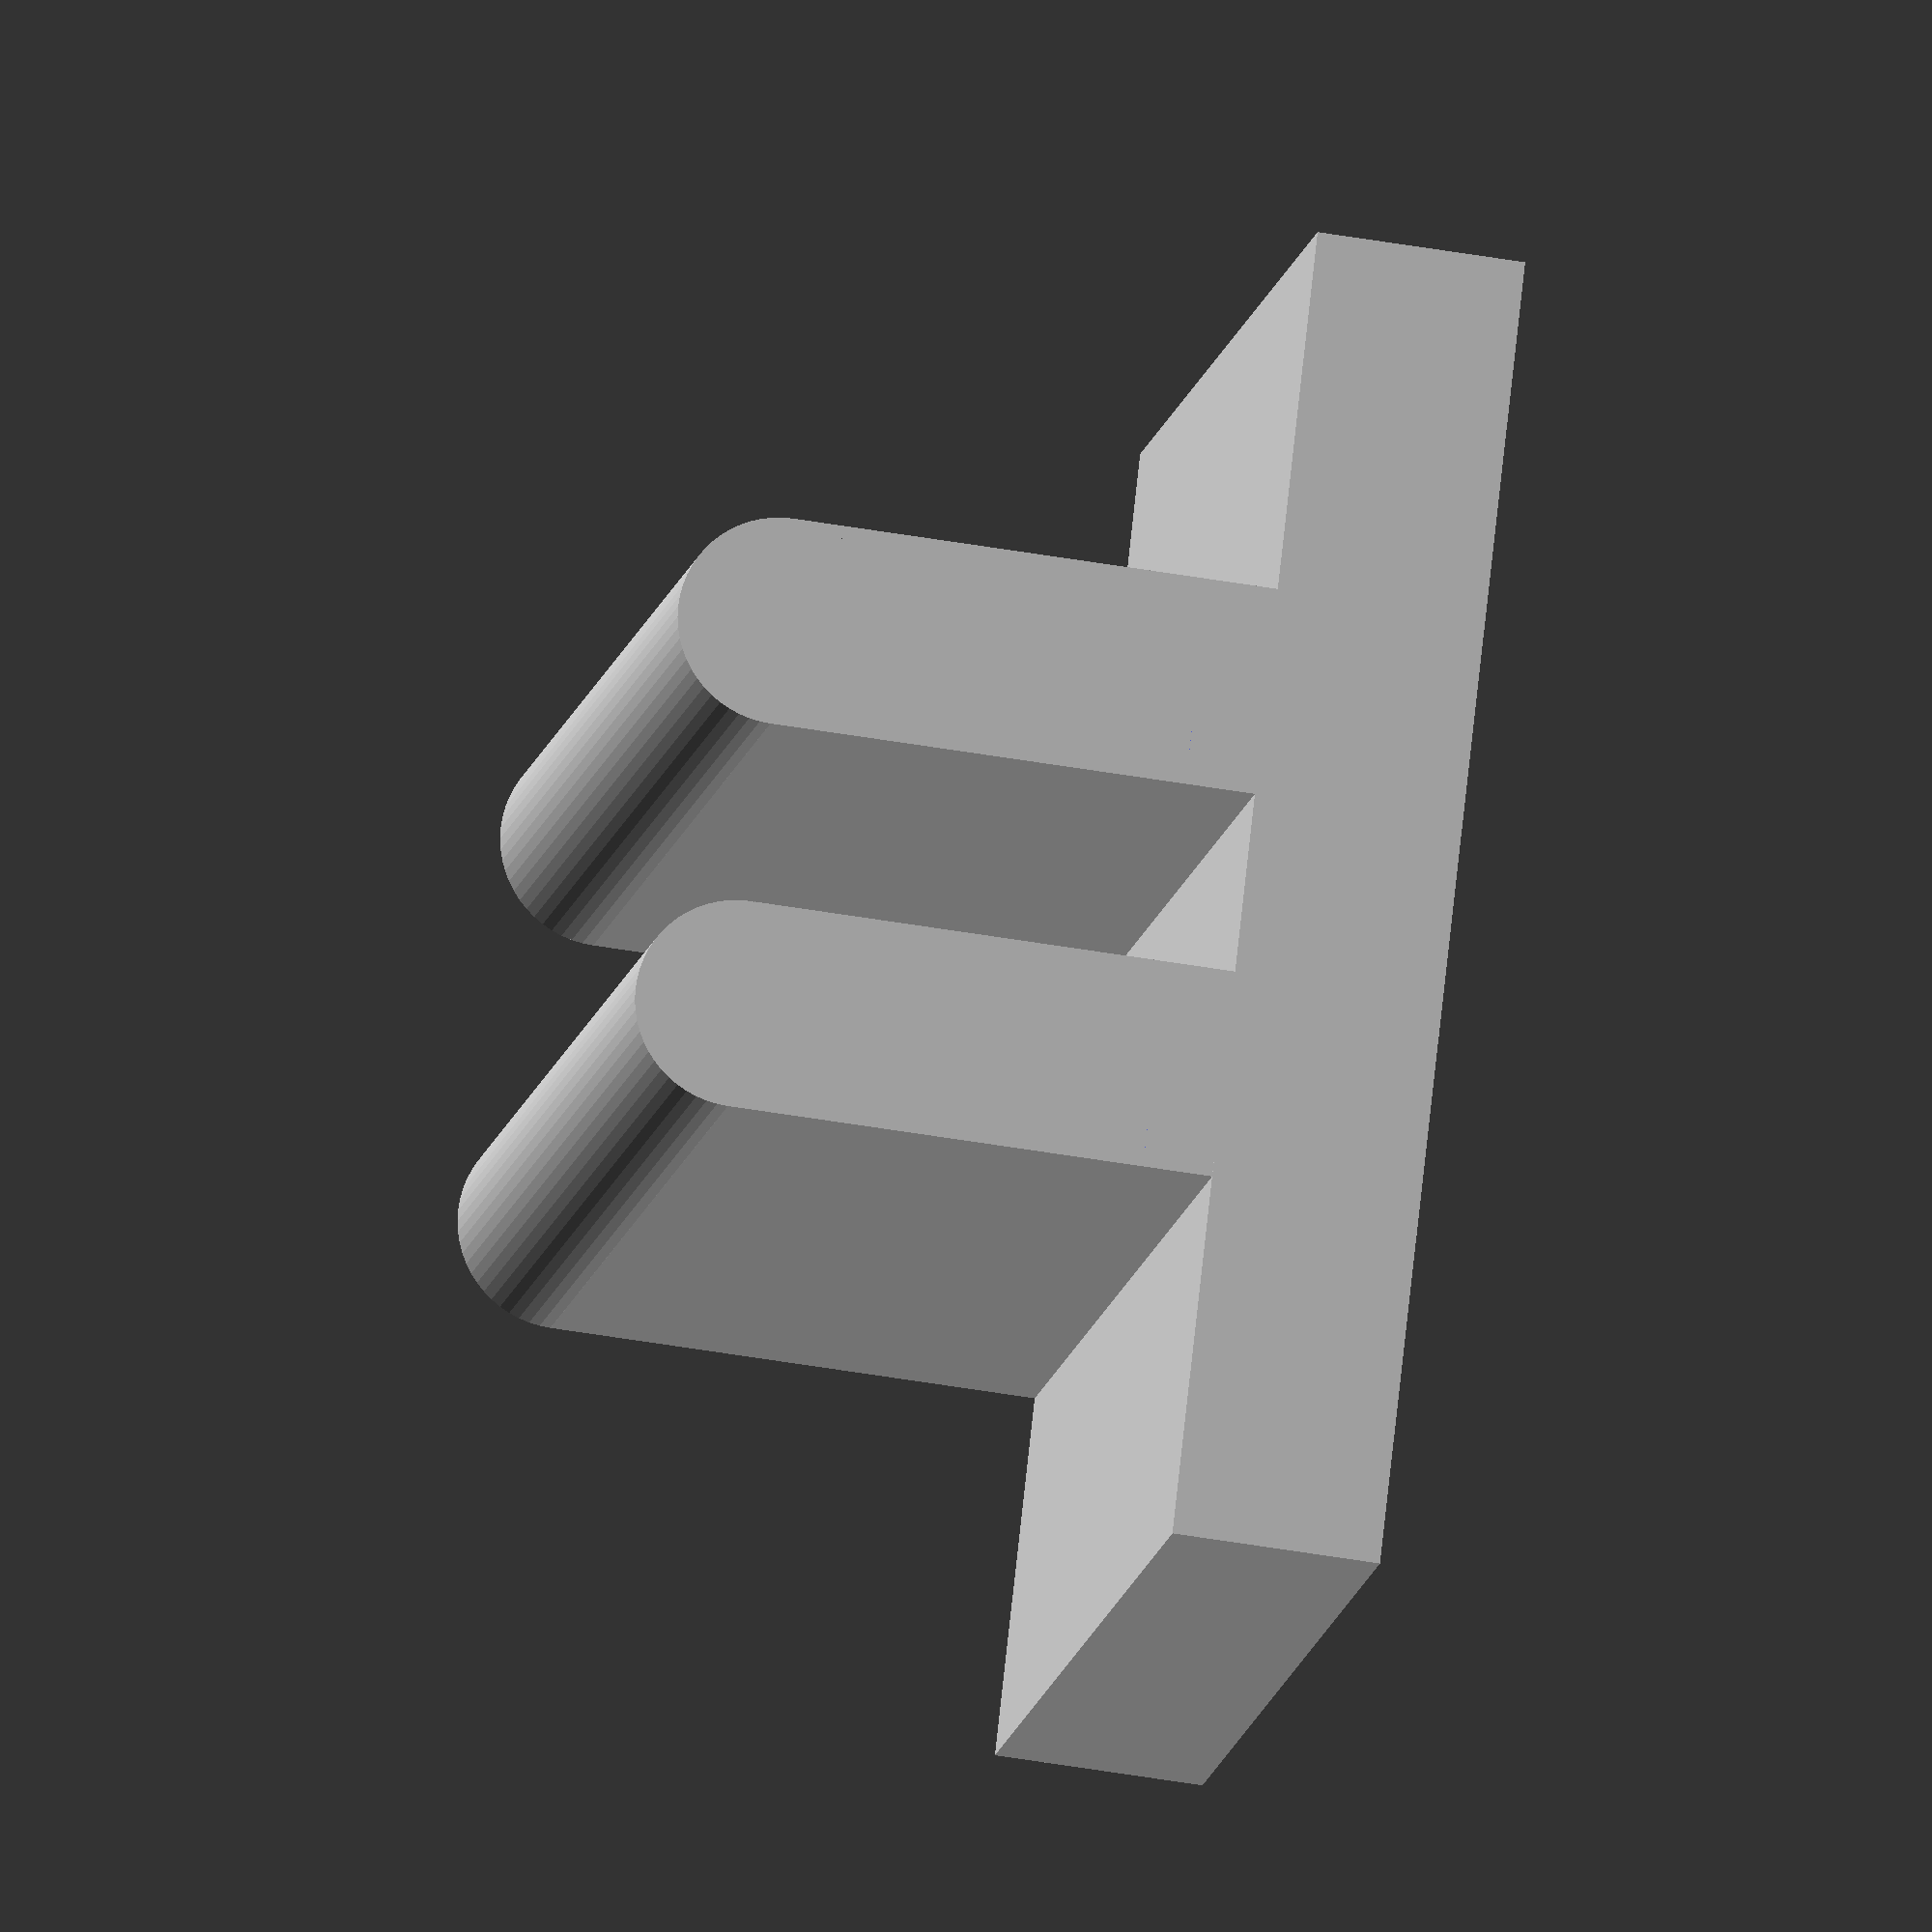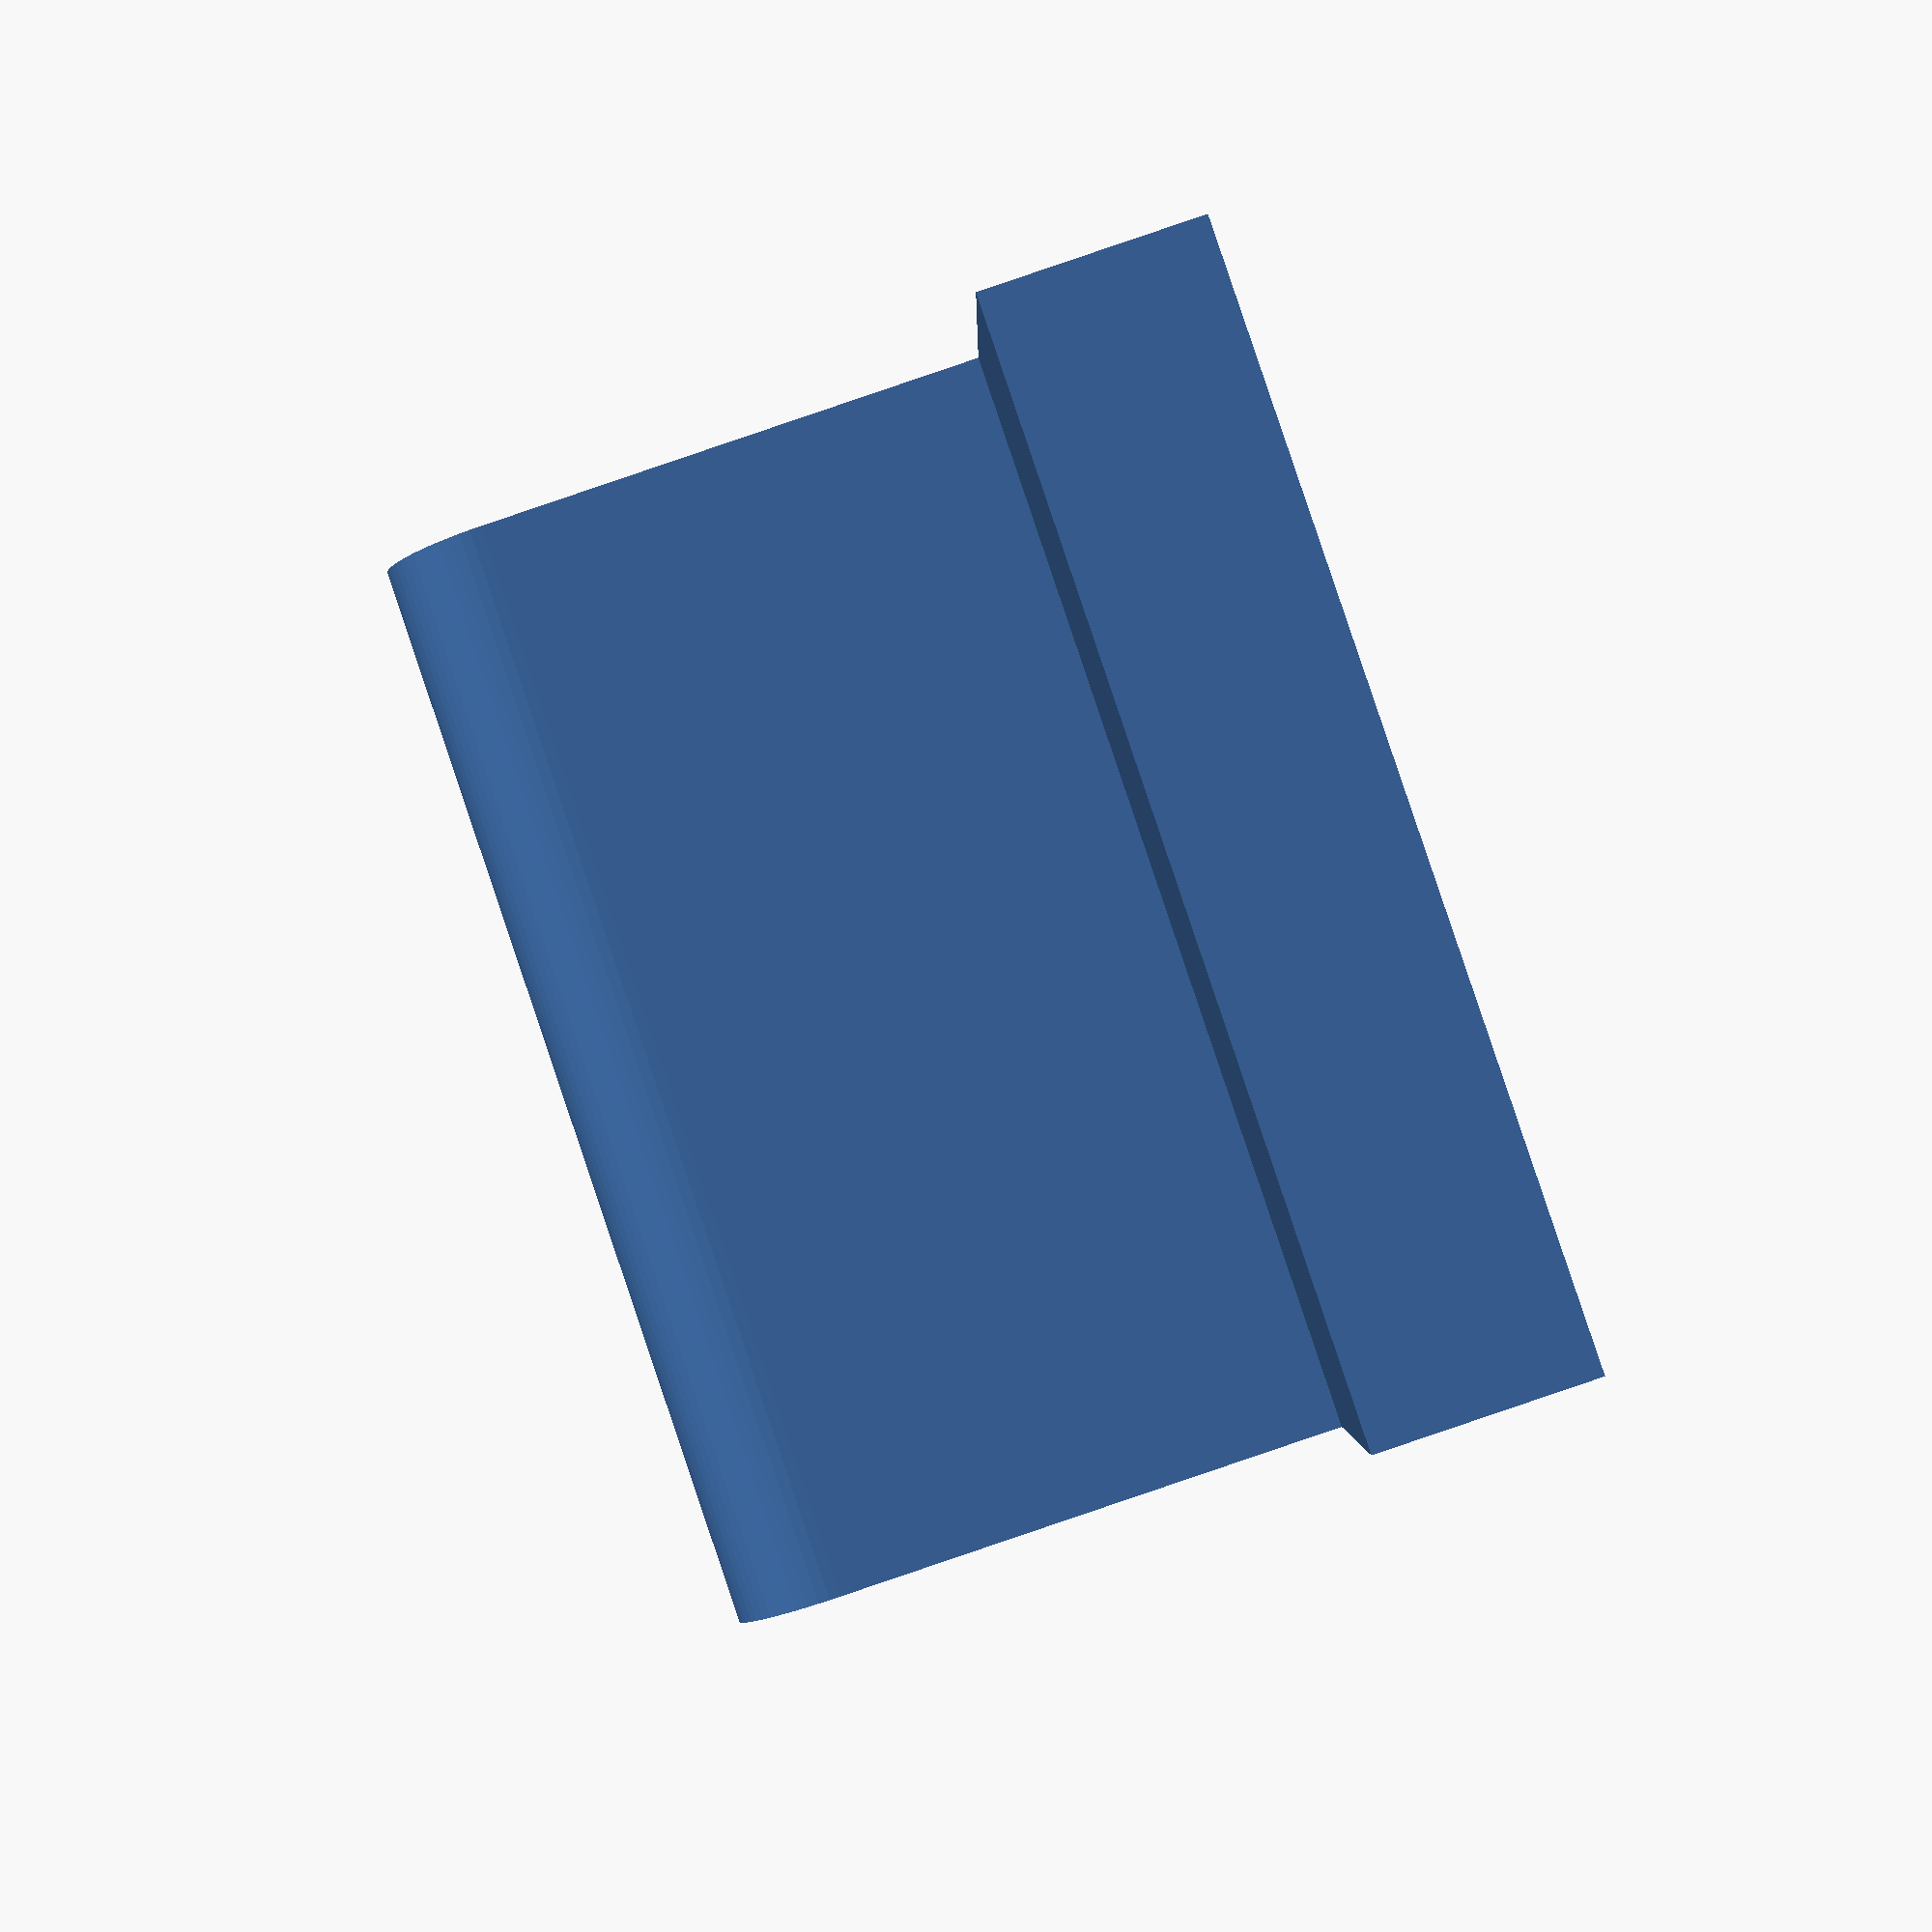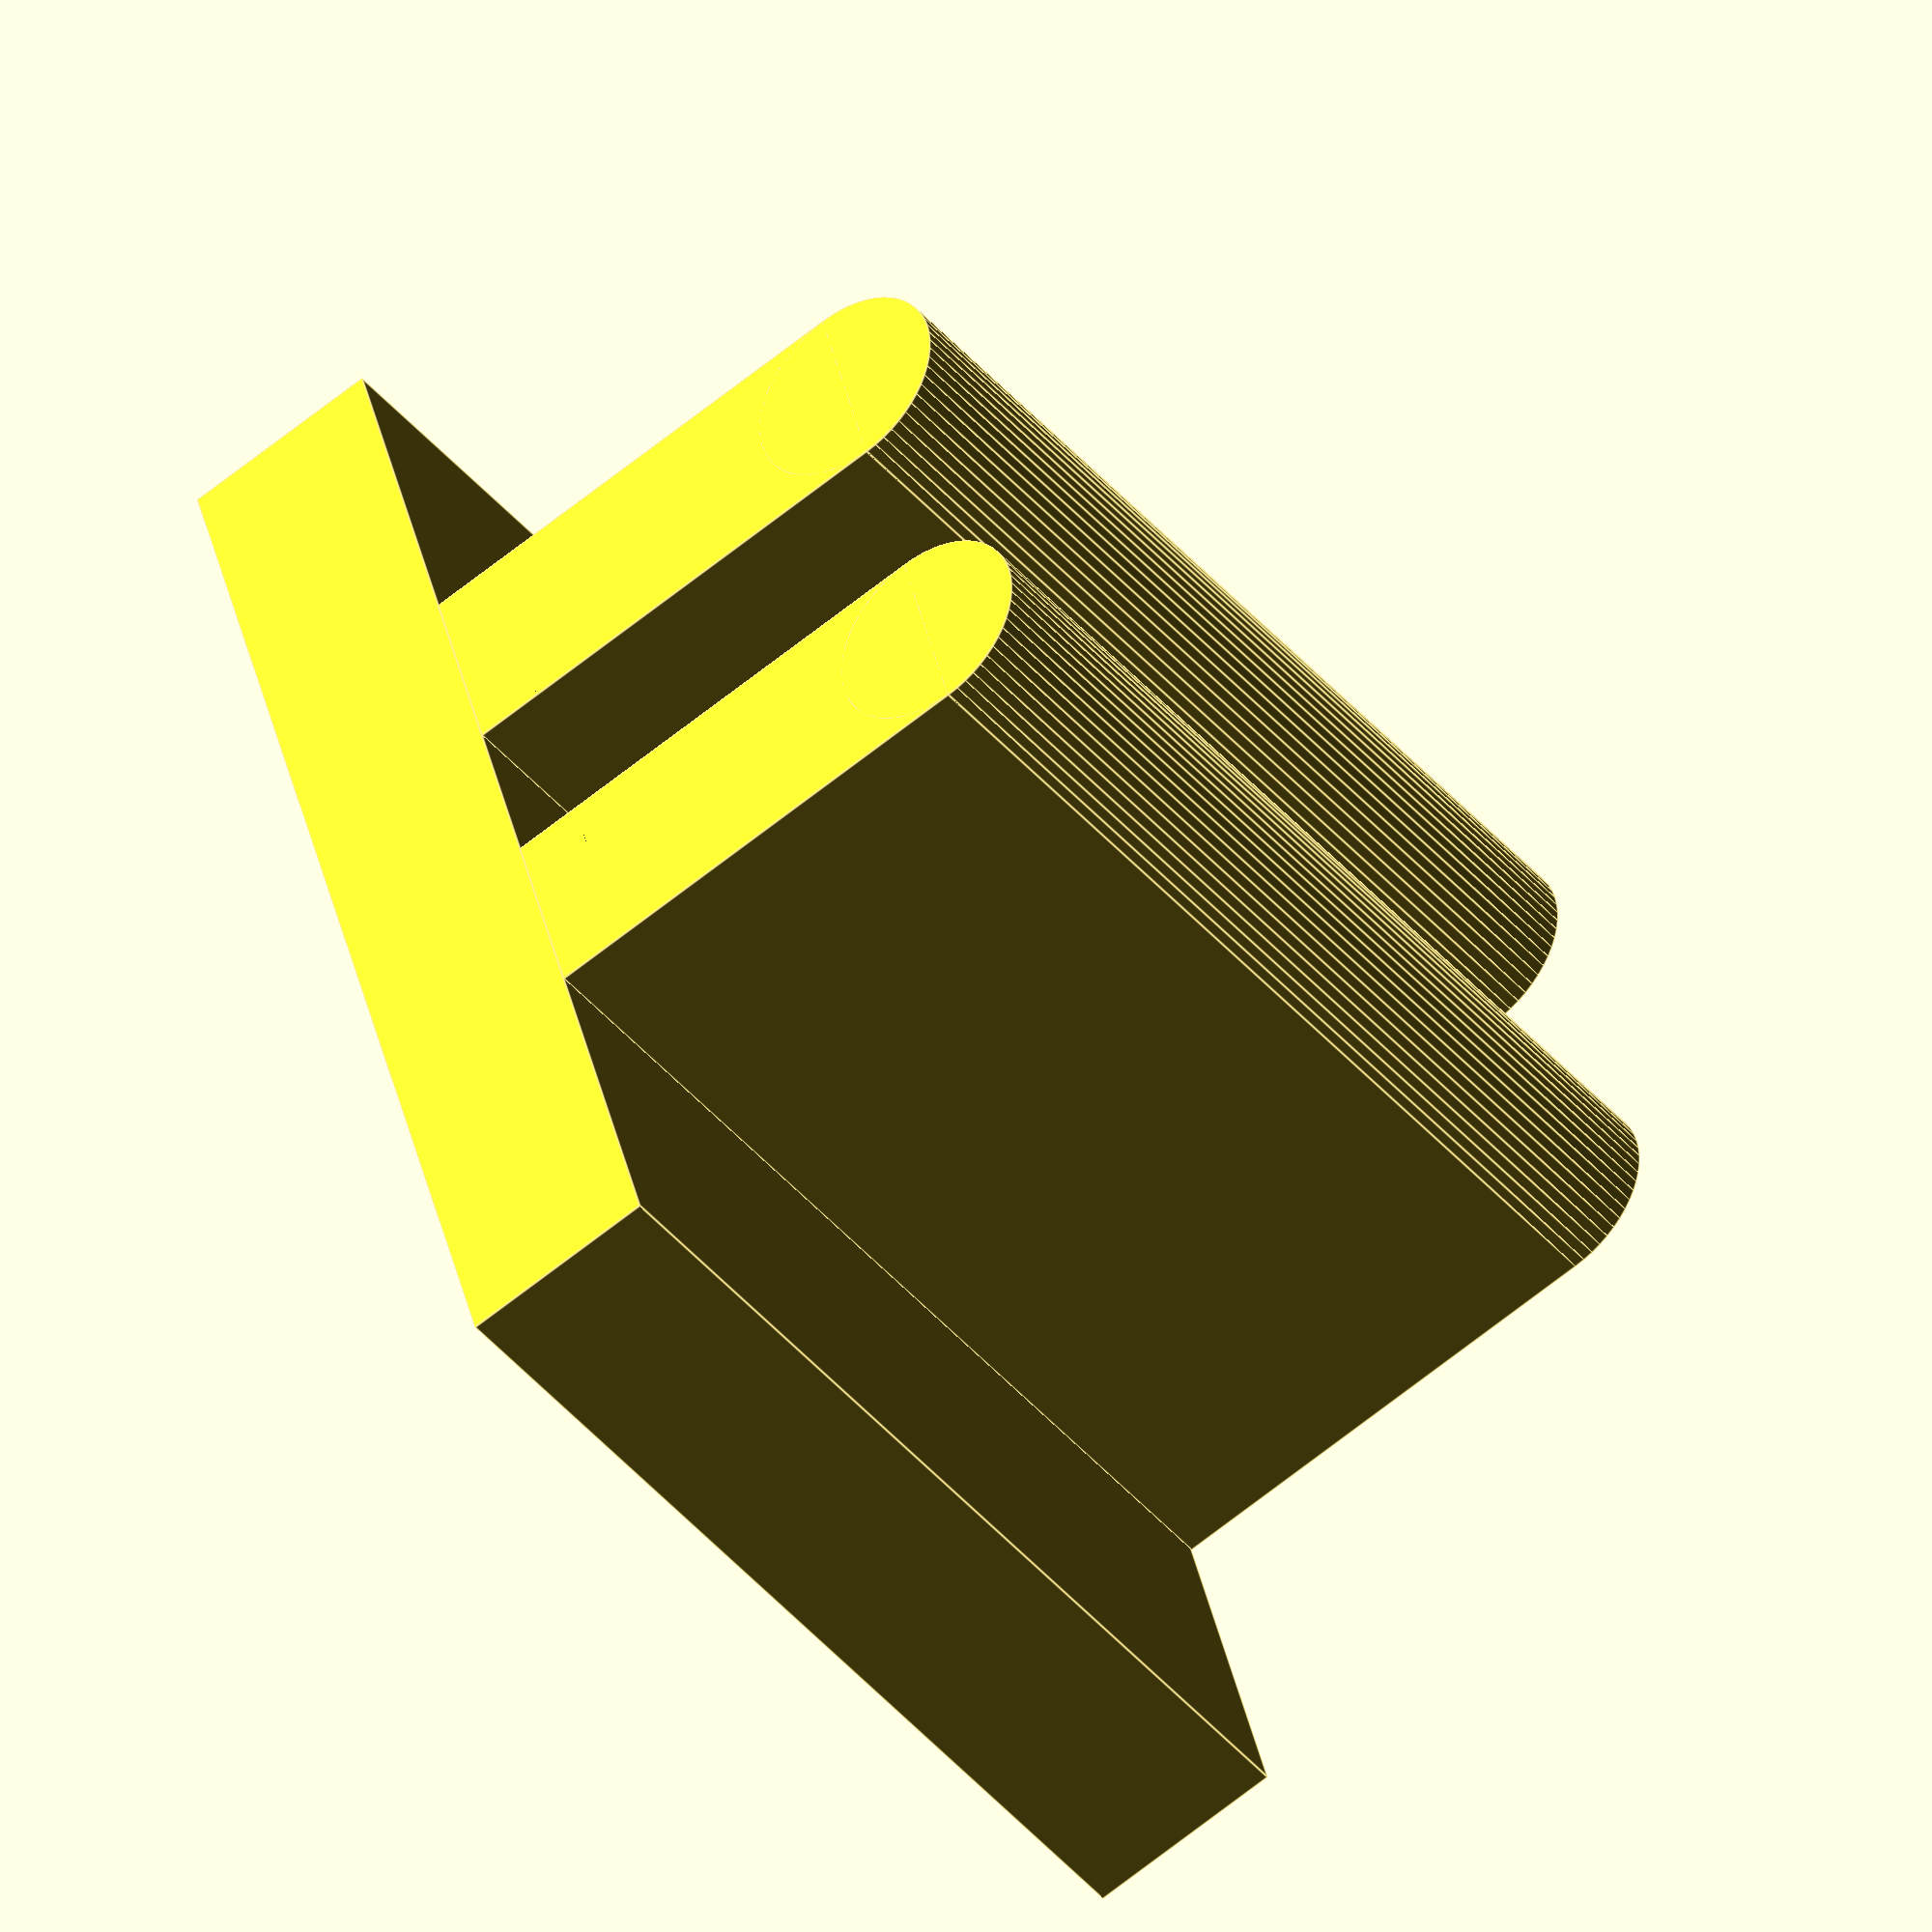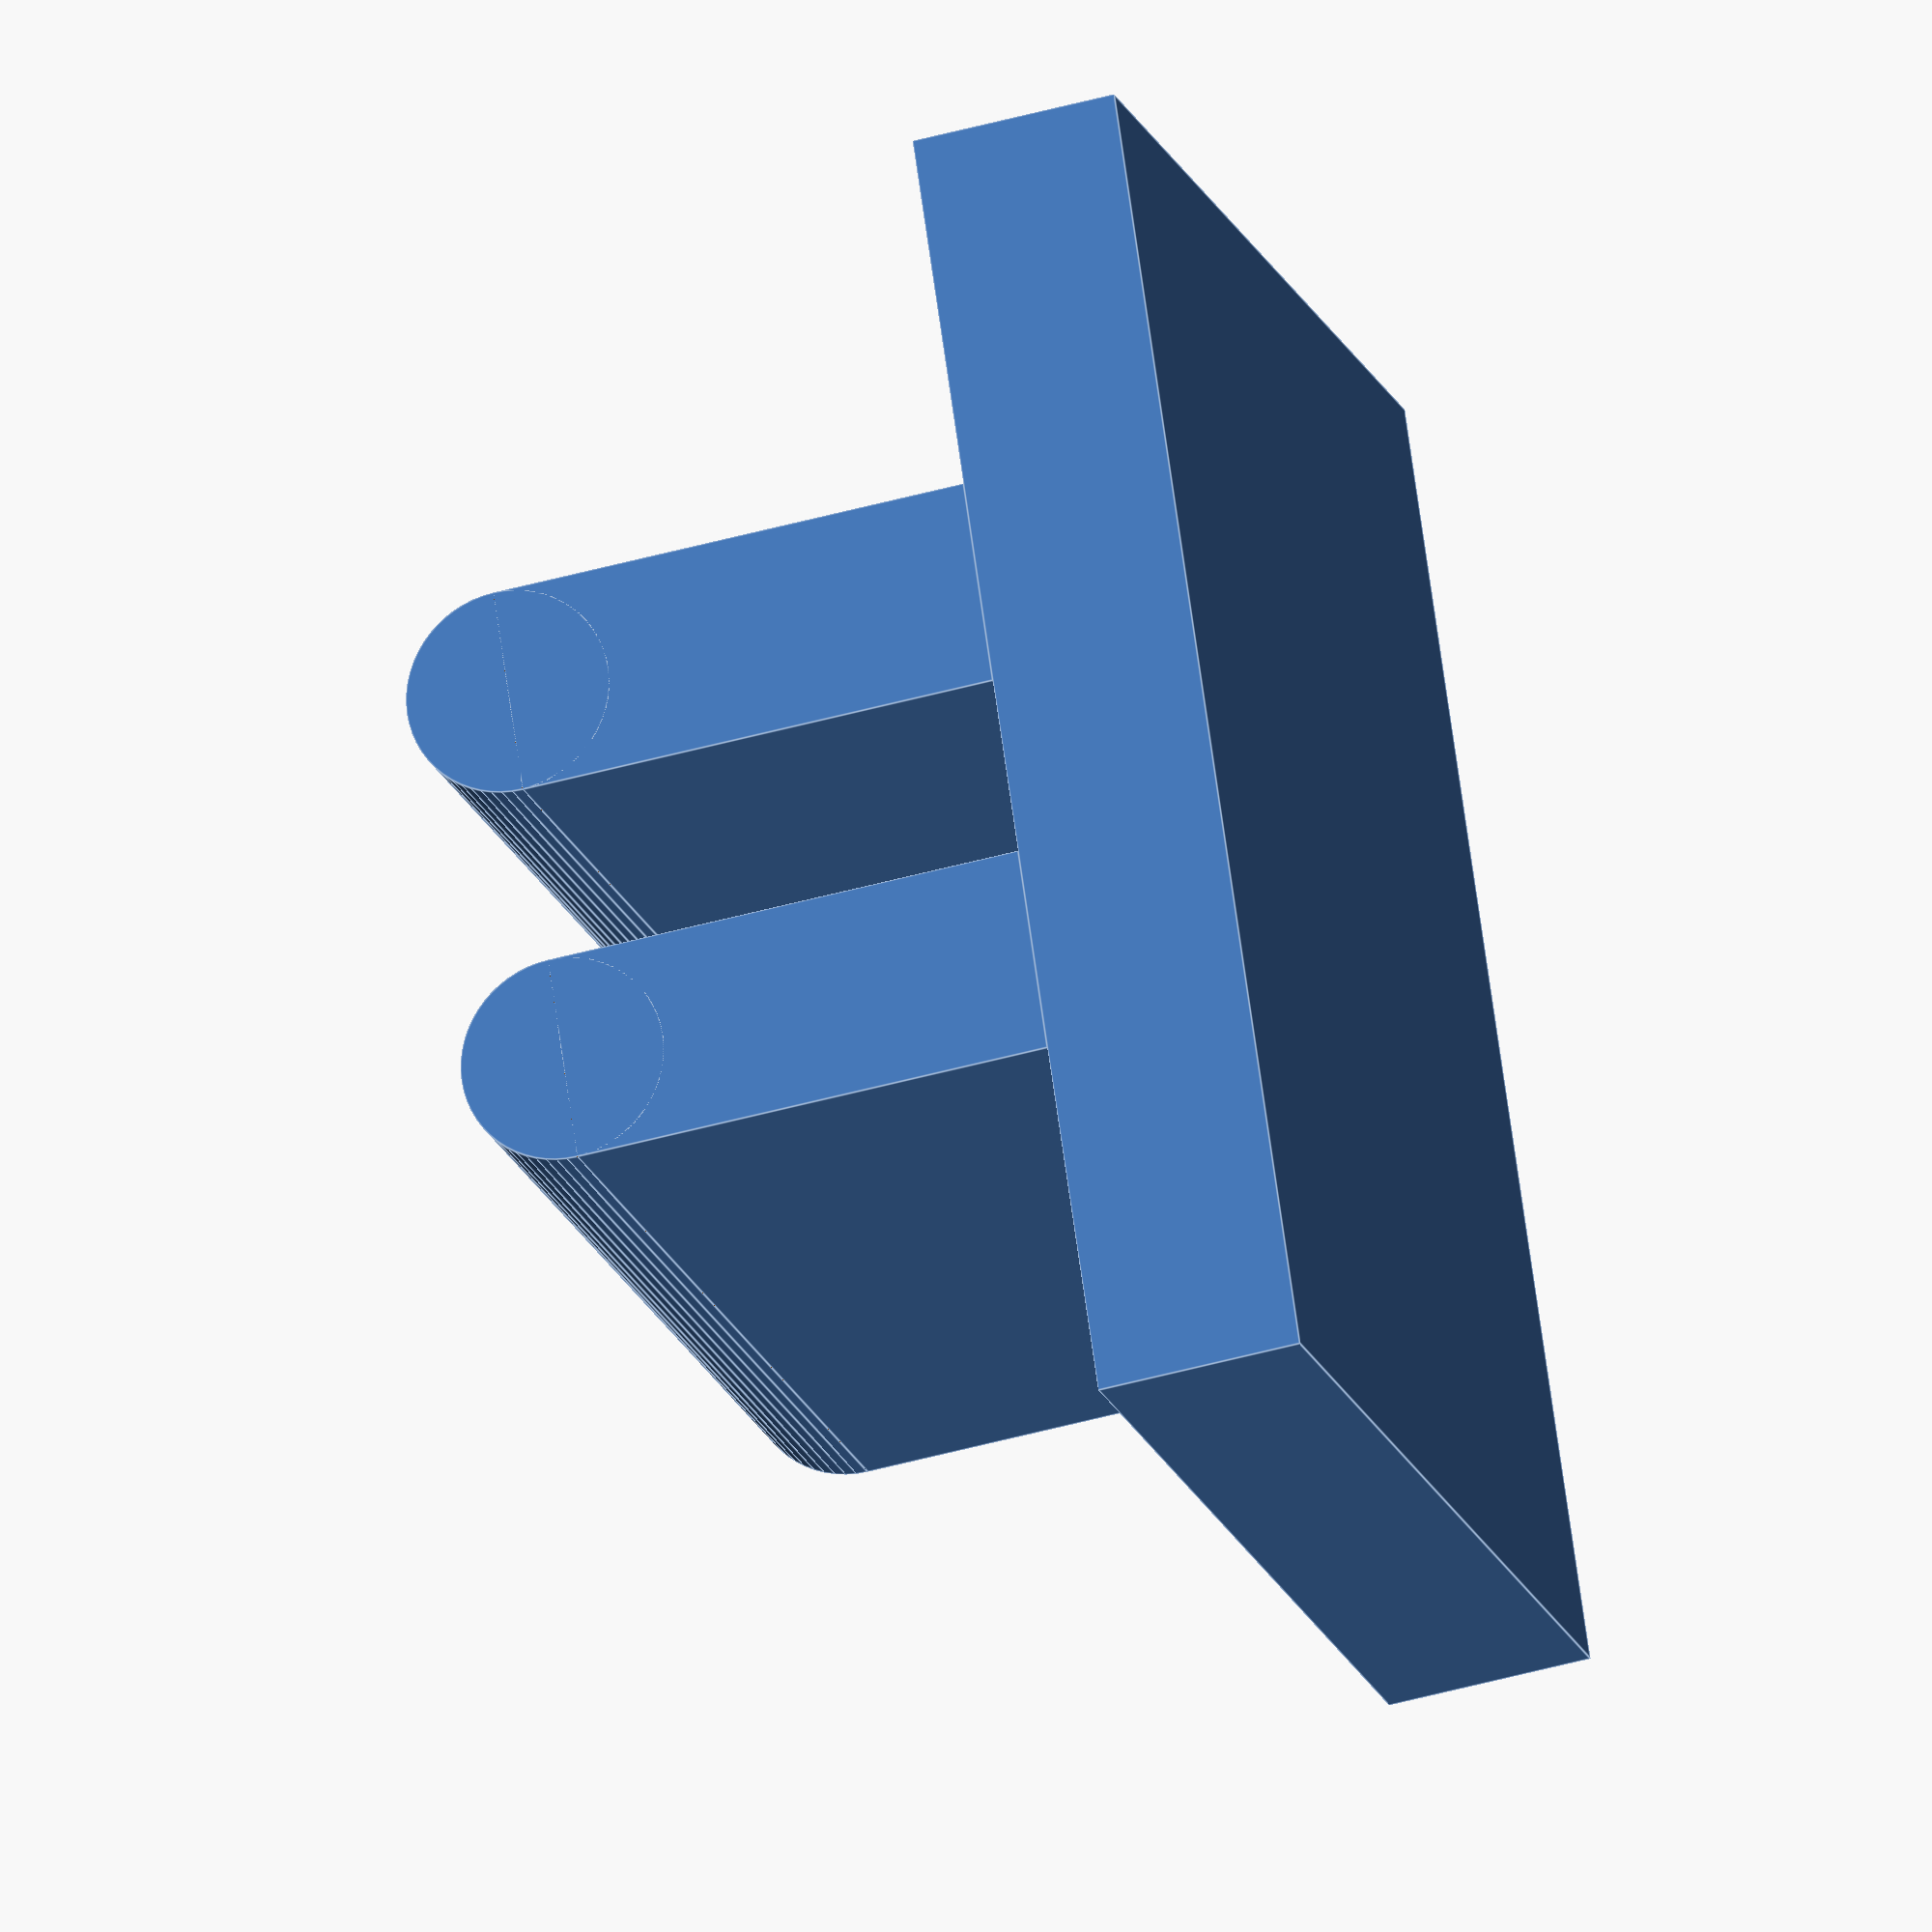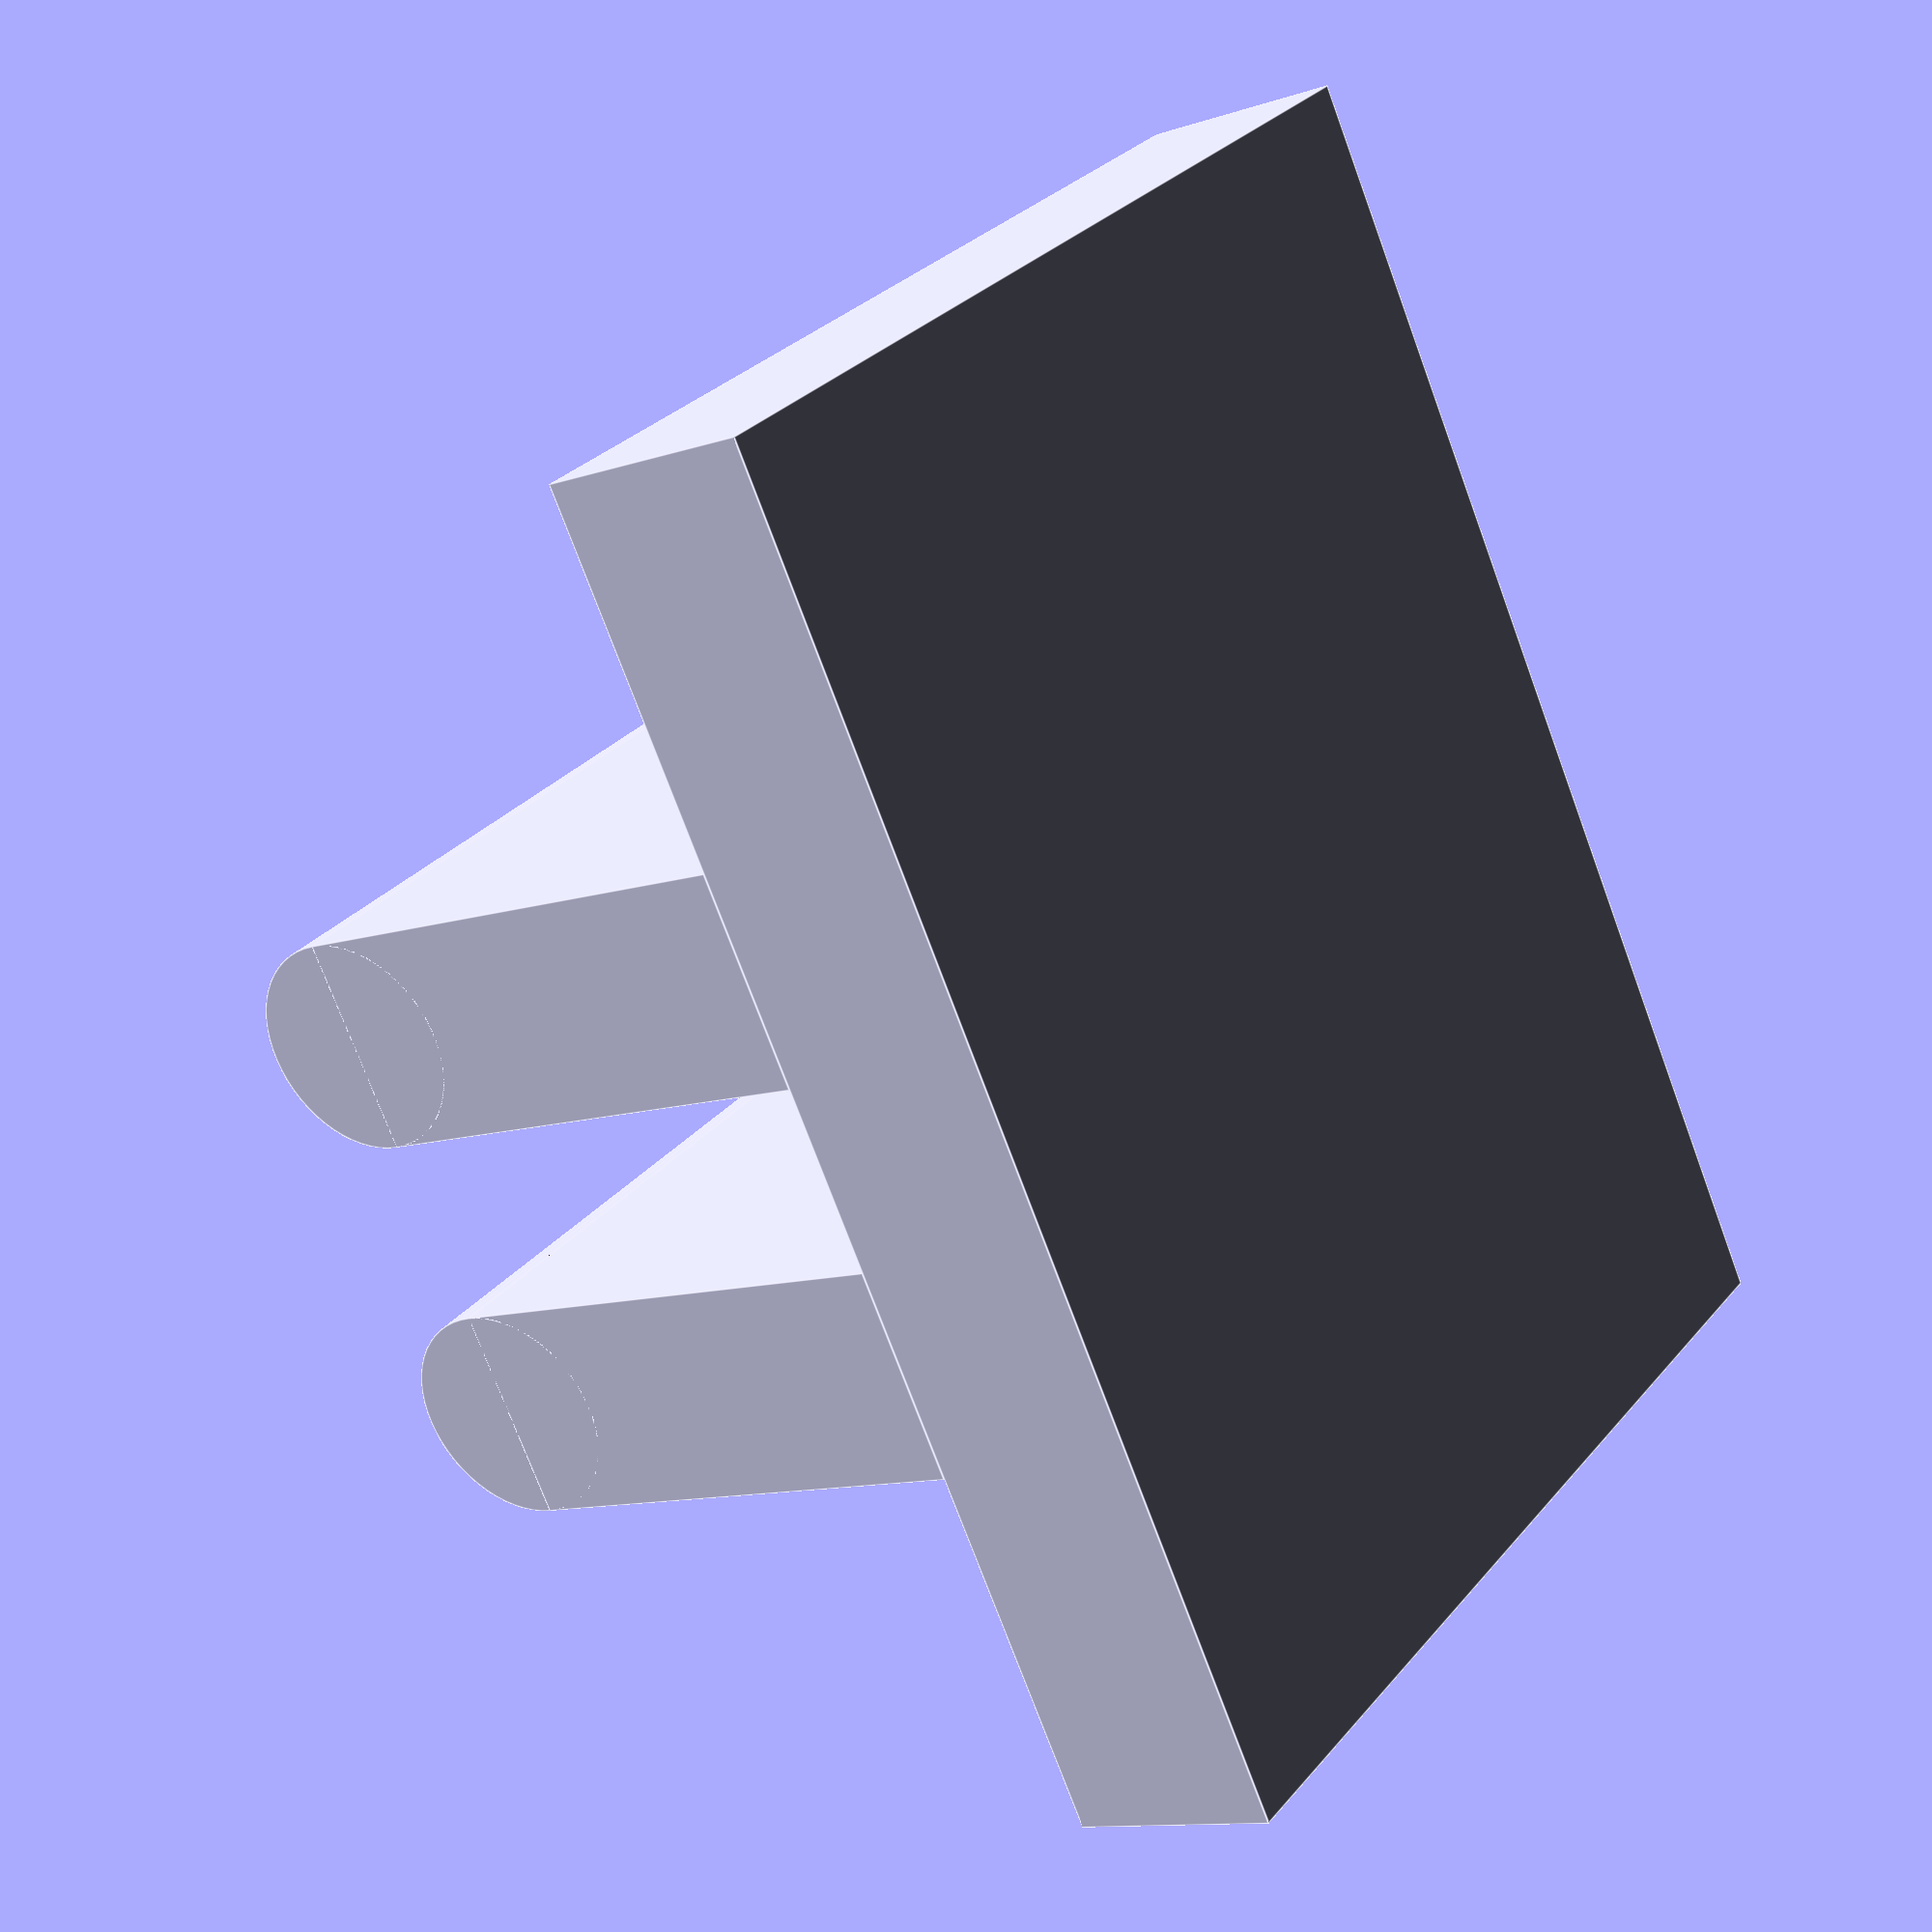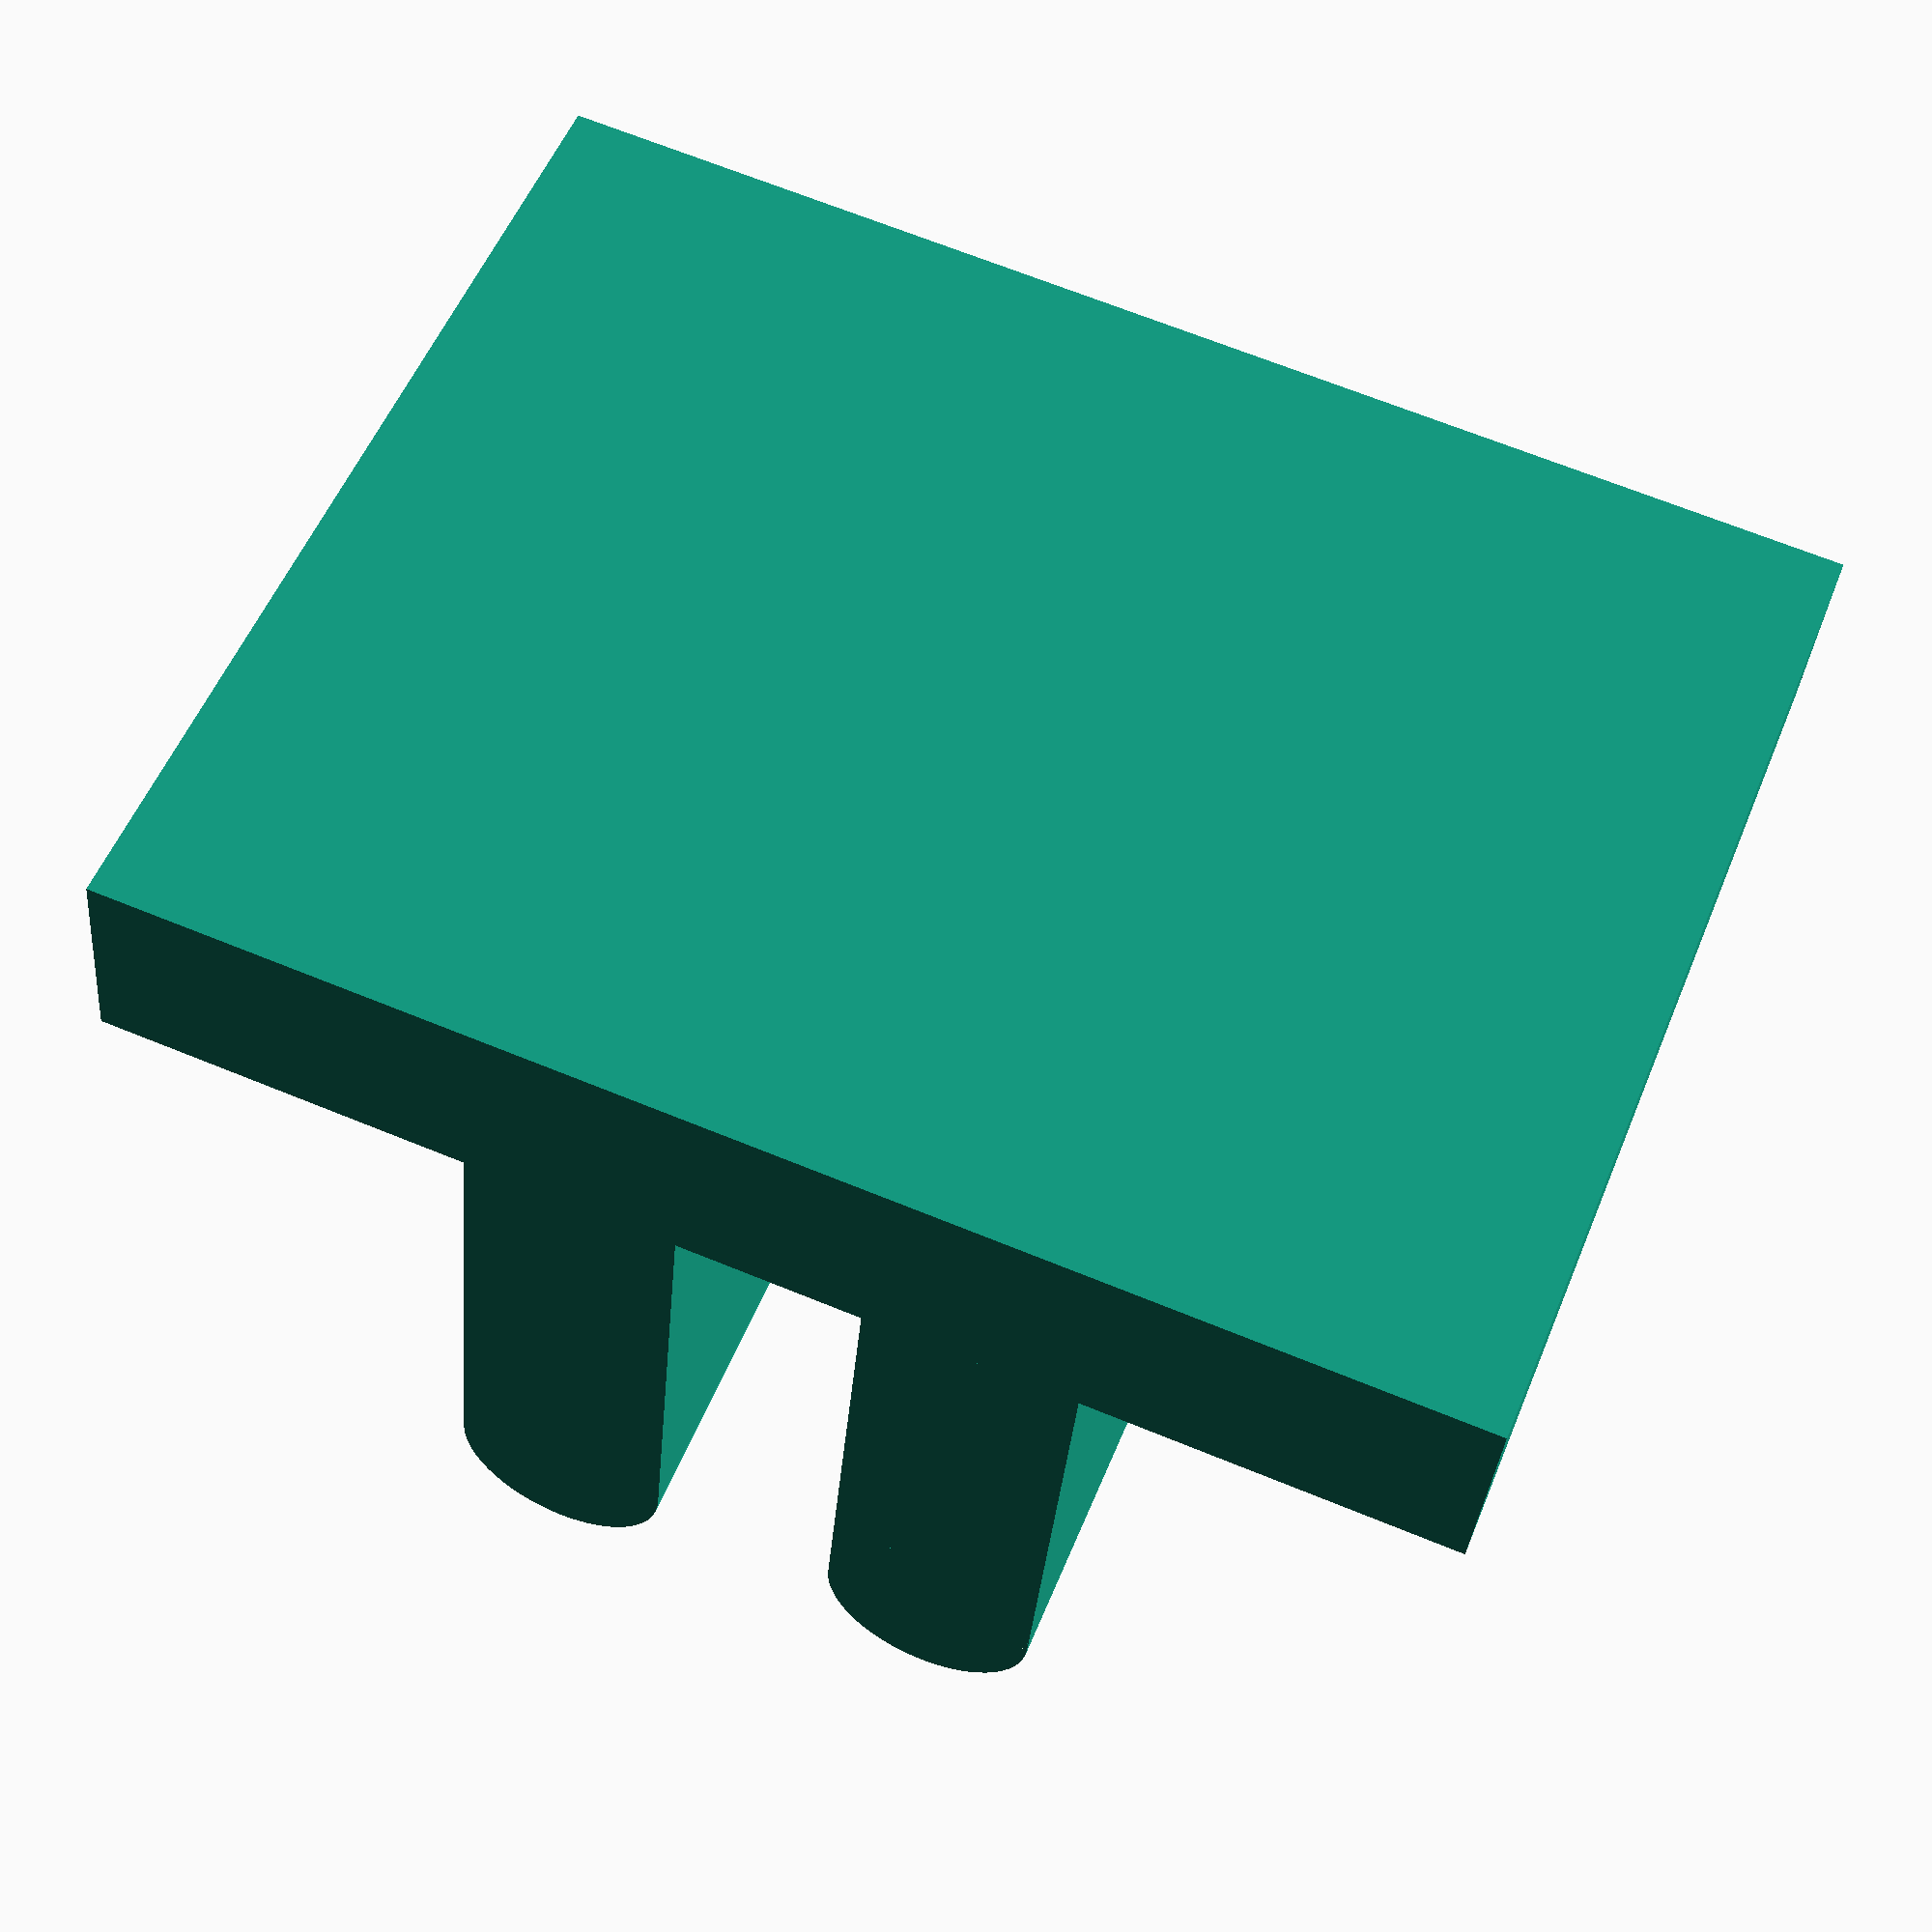
<openscad>
// all dimensions are mm

// backplate mounted on the card cage rails
backplate_d = 15;
backplate_h = 3;

// width of one unit, reflects spacing of backplane connectors,
// which are 0.75" apart
clip_w = 0.75 * 25.4;

// thickness of PCBs
pcb_thickness = 1.6;

// total clearance between guide clips and PCBs
pcb_clearance = 1.0;

// thickness of blade walls
blade_thickness = 3;
// amount by which blade protrudes from the backplate
blade_len = 10;

blade_offset = (pcb_thickness+pcb_clearance)/2 + blade_thickness/2;

// half cylinder for top of clip blade
module blade_tip() {
    difference() {
        rotate([-90, 0, 0]) {
            cylinder(r=blade_thickness/2, h=backplate_d, $fn=60);
        }
        translate([-blade_thickness, -blade_thickness, -blade_thickness*2]) {
            cube([blade_thickness*2, backplate_d+blade_thickness*2, blade_thickness*2]);
        }
    }
}

module blade() {
    translate([-blade_thickness/2, 0, 0]) {
        cube([blade_thickness, backplate_d, blade_len-blade_thickness]);
    }
    translate([0, 0, blade_len-blade_thickness]) {
        blade_tip();
    }
}

module clip_assembly() {
    translate([-clip_w/2, 0, 0]) {
        cube([clip_w, backplate_d, backplate_h]);
    }
    translate([-blade_offset, 0, backplate_h]) {
        blade();
    }
    translate([blade_offset, 0, backplate_h]) {
        blade();
    }
}

clip_assembly();

//blade_tip();

//blade();
</openscad>
<views>
elev=225.6 azim=122.8 roll=101.5 proj=o view=solid
elev=270.2 azim=268.5 roll=71.3 proj=p view=wireframe
elev=66.2 azim=70.8 roll=308.9 proj=o view=edges
elev=45.9 azim=116.7 roll=107.9 proj=o view=edges
elev=191.6 azim=303.6 roll=51.2 proj=p view=edges
elev=34.5 azim=158.2 roll=175.2 proj=p view=wireframe
</views>
